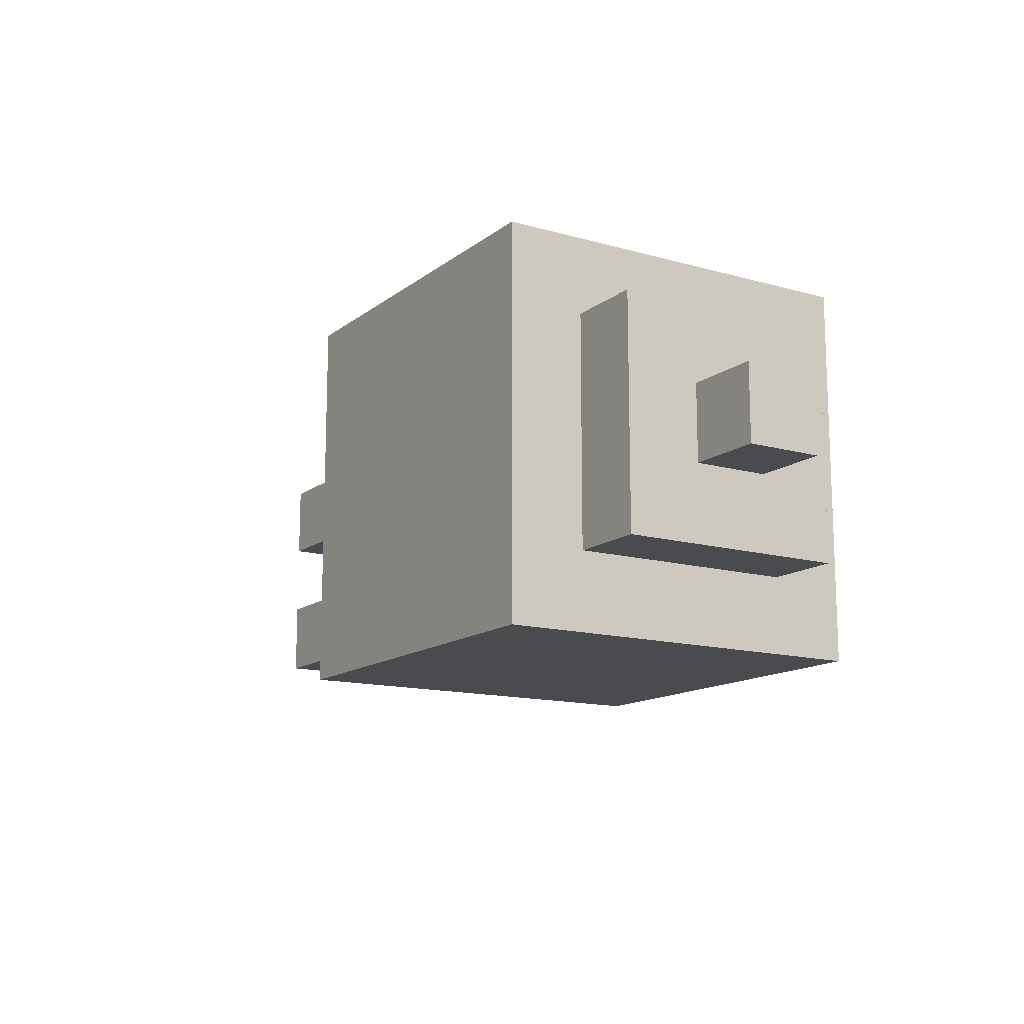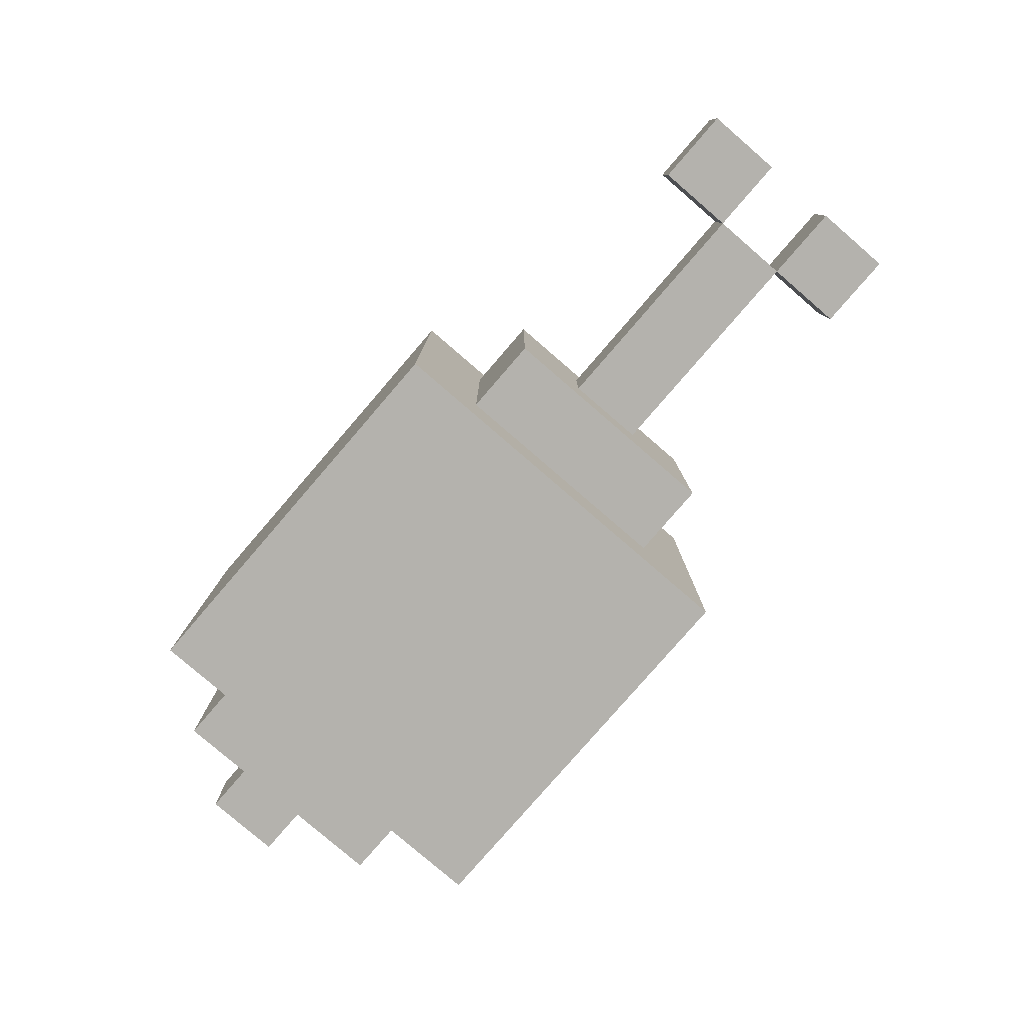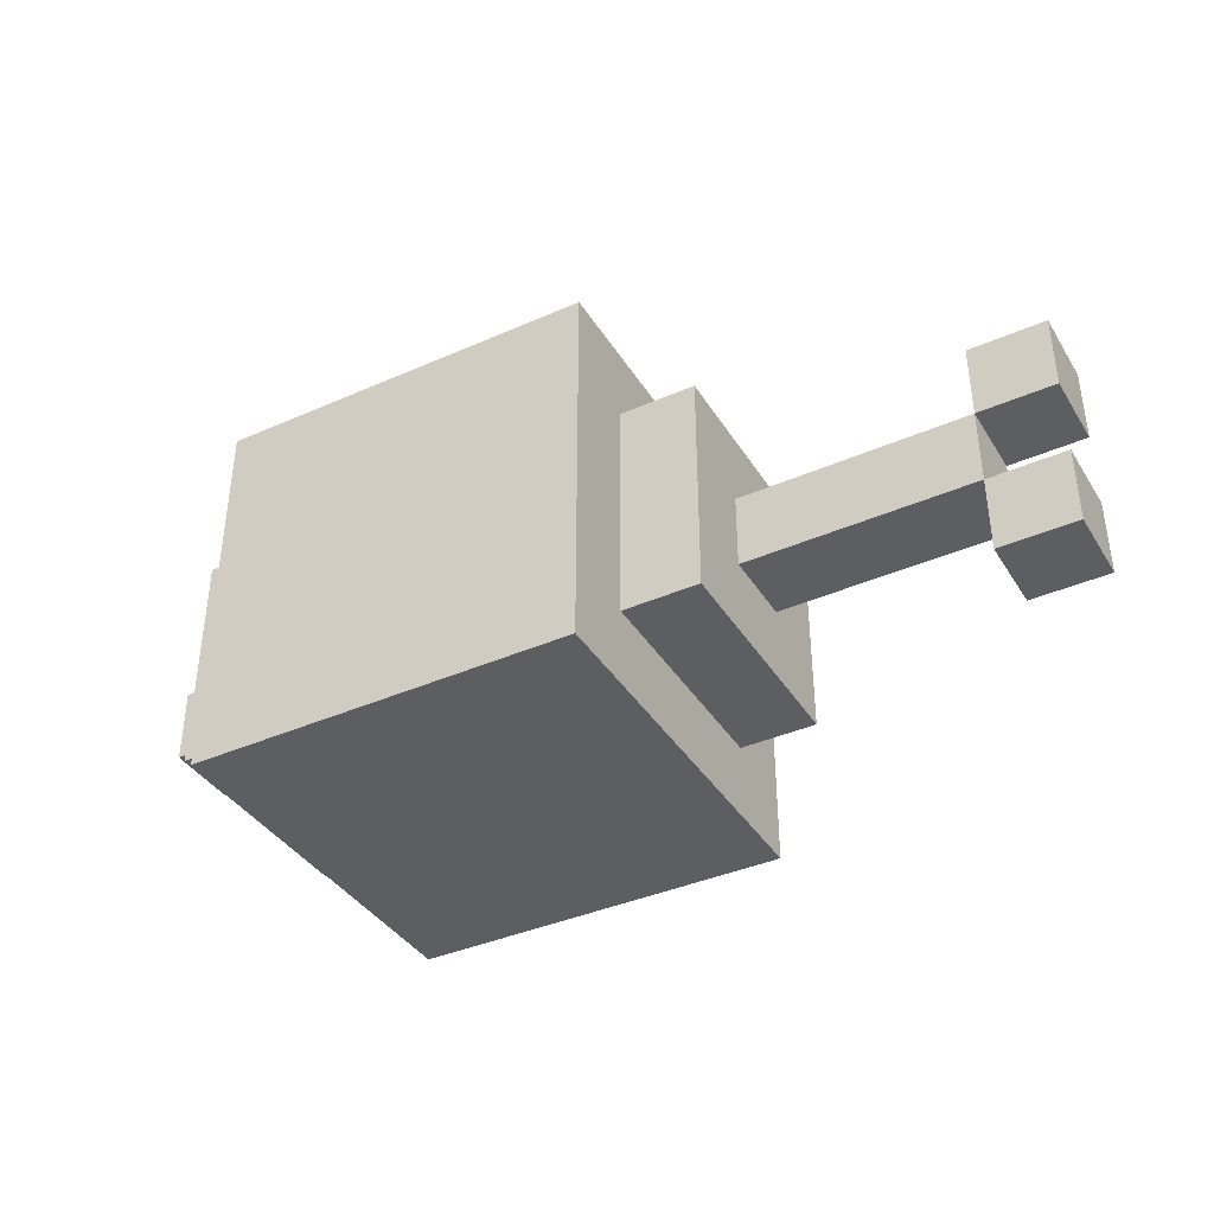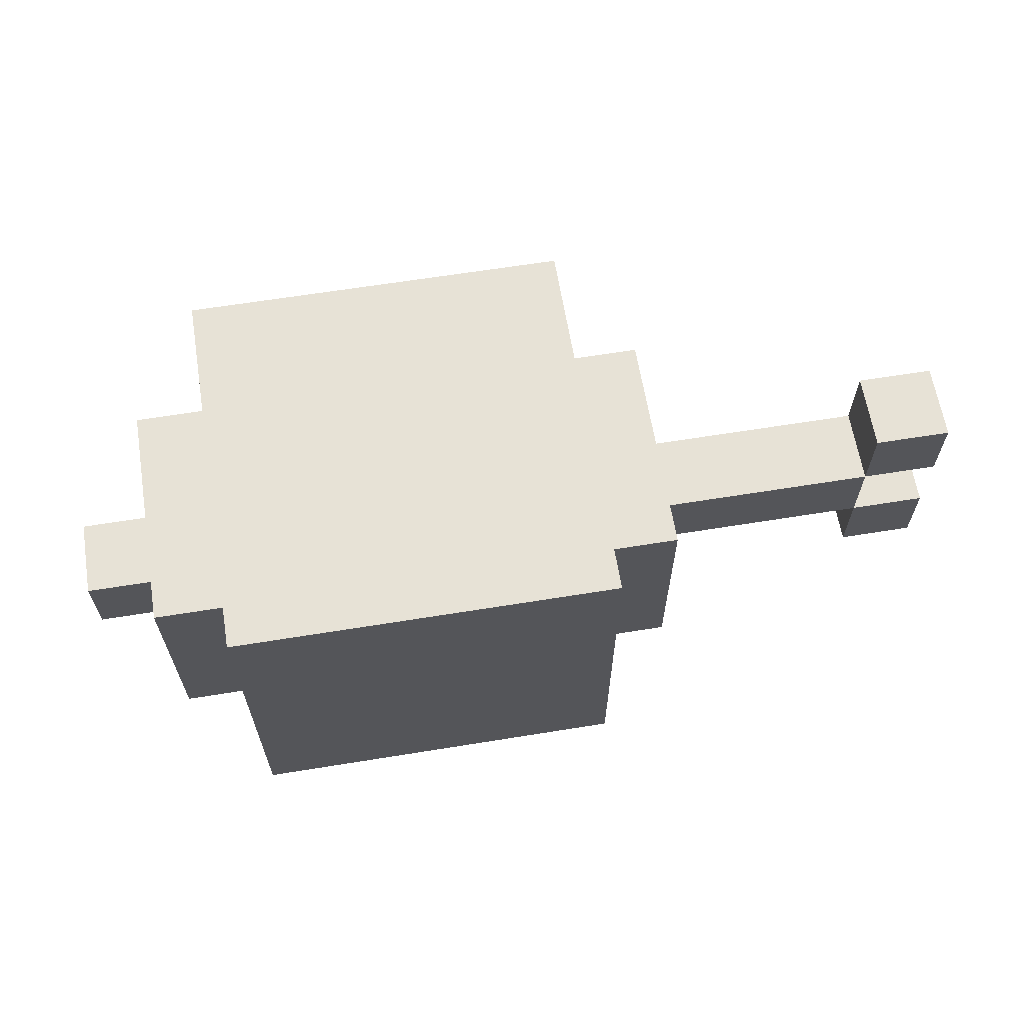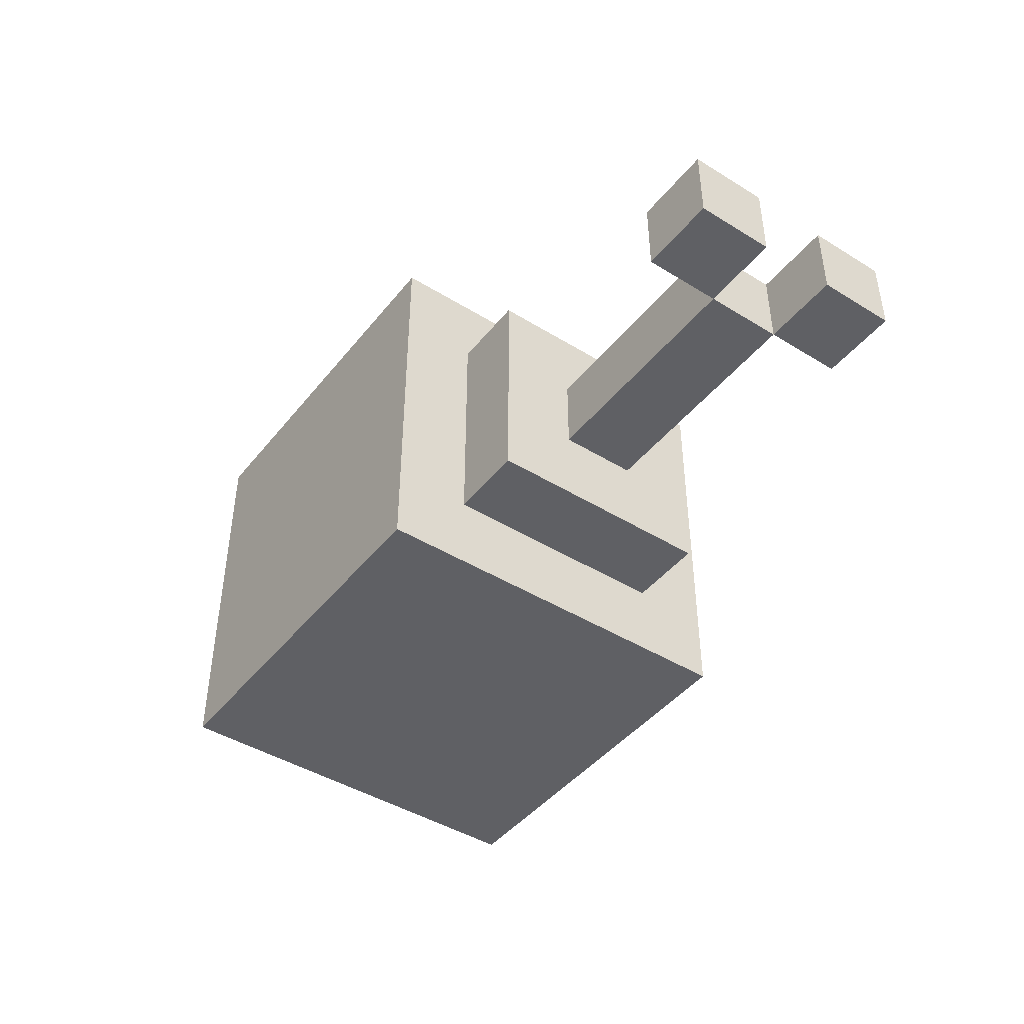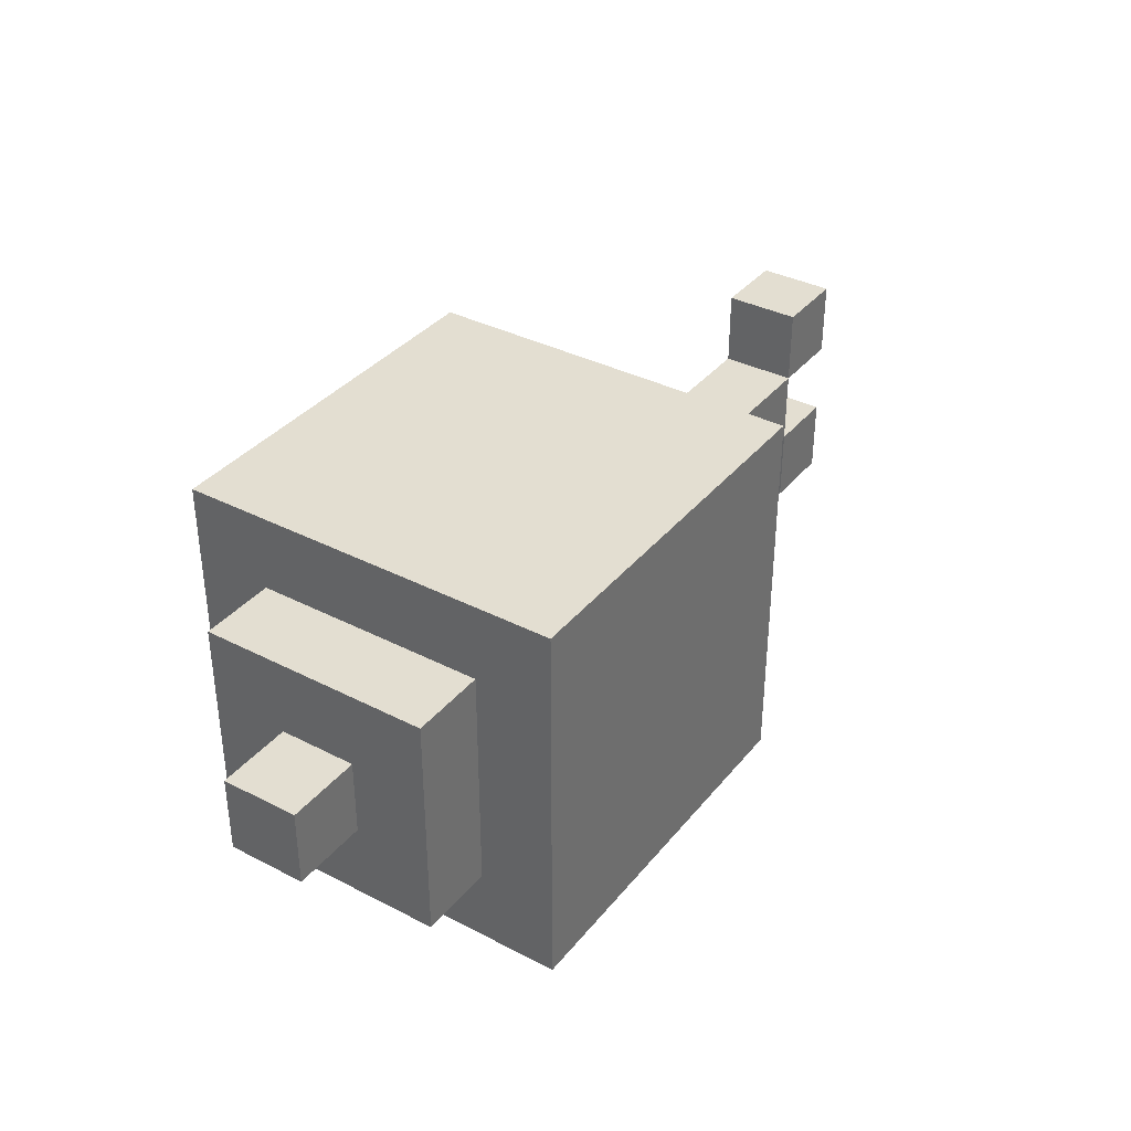
<metadata>
{"format":"obj","ext":"obj","renderer":"f3d","projection":"perspective","resolution":1024,"background":"white","views":[{"elev":-13.8,"azim":-122.0,"up":"+Z"},{"elev":-79.6,"azim":49.2,"up":"+Y"},{"elev":-38.8,"azim":28.9,"up":"+Z"},{"elev":63.7,"azim":-9.3,"up":"+Z"},{"elev":-44.1,"azim":54.2,"up":"+Y"},{"elev":36.2,"azim":-56.1,"up":"+Z"}]}
</metadata>
<code>
o
v 0 2.2 -0.2
v 0 2.2 -0.3
v 0 2.3 -0.2
v 0 2.3 -0.3
v 0.1 2.1 -0.1
v 0.1 2.1 -0.4
v 0.1 2.2 -0.2
v 0.1 2.2 -0.3
v 0.1 2.3 -0.2
v 0.1 2.3 -0.3
v 0.1 2.4 -0.1
v 0.1 2.4 -0.2
v 0.1 2.4 -0.3
v 0.1 2.4 -0.4
v 0.2 2 0
v 0.2 2 -0.1
v 0.2 2 -0.2
v 0.2 2 -0.3
v 0.2 2 -0.5
v 0.2 2.1 0
v 0.2 2.1 -0.1
v 0.2 2.1 -0.2
v 0.2 2.1 -0.3
v 0.2 2.1 -0.4
v 0.2 2.2 -0.4
v 0.2 2.2 -0.5
v 0.2 2.3 -0.4
v 0.2 2.3 -0.5
v 0.2 2.4 0
v 0.2 2.4 -0.1
v 0.2 2.4 -0.2
v 0.2 2.4 -0.3
v 0.2 2.4 -0.4
v 0.2 2.4 -0.5
v 0.2 2.5 0
v 0.2 2.5 -0.1
v 0.2 2.5 -0.3
v 0.2 2.5 -0.5
v 1.1 2.2 -0.1
v 1.1 2.2 -0.2
v 1.1 2.2 -0.3
v 1.1 2.2 -0.4
v 1.1 2.3 -0.1
v 1.1 2.3 -0.2
v 1.1 2.3 -0.3
v 1.1 2.3 -0.4
v 0.7 2 0
v 0.7 2 -0.1
v 0.7 2 -0.4
v 0.7 2 -0.5
v 0.7 2.1 0
v 0.7 2.1 -0.1
v 0.7 2.1 -0.4
v 0.7 2.1 -0.5
v 0.7 2.3 -0.1
v 0.7 2.3 -0.4
v 0.7 2.4 0
v 0.7 2.4 -0.1
v 0.7 2.4 -0.2
v 0.7 2.4 -0.3
v 0.7 2.4 -0.4
v 0.7 2.4 -0.5
v 0.7 2.5 0
v 0.7 2.5 -0.1
v 0.7 2.5 -0.4
v 0.7 2.5 -0.5
v 0.8 2.1 -0.1
v 0.8 2.1 -0.4
v 0.8 2.2 -0.2
v 0.8 2.2 -0.3
v 0.8 2.3 -0.1
v 0.8 2.3 -0.2
v 0.8 2.3 -0.3
v 0.8 2.3 -0.4
v 0.8 2.4 -0.1
v 0.8 2.4 -0.2
v 0.8 2.4 -0.3
v 0.8 2.4 -0.4
v 1.1 2.2 -0.2
v 1.1 2.2 -0.3
v 1.1 2.3 -0.2
v 1.1 2.3 -0.3
v 1.2 2.2 -0.1
v 1.2 2.2 -0.2
v 1.2 2.2 -0.3
v 1.2 2.2 -0.4
v 1.2 2.3 -0.1
v 1.2 2.3 -0.2
v 1.2 2.3 -0.3
v 1.2 2.3 -0.4
v 0.2 2 0
v 0.2 2.1 0
v 0.2 2.4 0
v 0.2 2.5 0
v 0.3 2.1 0
v 0.3 2.2 0
v 0.3 2.4 0
v 0.3 2.5 0
v 0.4 2 0
v 0.4 2.2 0
v 0.4 2.3 0
v 0.5 2.2 0
v 0.5 2.3 0
v 0.5 2.4 0
v 0.5 2.5 0
v 0.6 2 0
v 0.6 2.1 0
v 0.7 2 0
v 0.7 2.1 0
v 0.7 2.4 0
v 0.7 2.5 0
v 0.1 2.1 -0.1
v 0.1 2.4 -0.1
v 0.2 2.1 -0.1
v 0.2 2.4 -0.1
v 0.7 2.1 -0.1
v 0.7 2.3 -0.1
v 0.7 2.4 -0.1
v 0.8 2.1 -0.1
v 0.8 2.3 -0.1
v 0.8 2.4 -0.1
v 1.1 2.2 -0.1
v 1.1 2.3 -0.1
v 1.2 2.2 -0.1
v 1.2 2.3 -0.1
v 0 2.2 -0.2
v 0 2.3 -0.2
v 0.1 2.2 -0.2
v 0.1 2.3 -0.2
v 0.8 2.2 -0.2
v 0.8 2.3 -0.2
v 1.1 2.2 -0.2
v 1.1 2.3 -0.2
v 1.1 2.2 -0.3
v 1.1 2.3 -0.3
v 1.2 2.2 -0.3
v 1.2 2.3 -0.3
v 1.1 2.2 -0.2
v 1.1 2.3 -0.2
v 1.2 2.2 -0.2
v 1.2 2.3 -0.2
v 0 2.2 -0.3
v 0 2.3 -0.3
v 0.1 2.2 -0.3
v 0.1 2.3 -0.3
v 0.8 2.2 -0.3
v 0.8 2.3 -0.3
v 1.1 2.2 -0.3
v 1.1 2.3 -0.3
v 0.1 2.1 -0.4
v 0.1 2.4 -0.4
v 0.2 2.1 -0.4
v 0.2 2.2 -0.4
v 0.2 2.3 -0.4
v 0.2 2.4 -0.4
v 0.7 2.1 -0.4
v 0.7 2.3 -0.4
v 0.7 2.4 -0.4
v 0.8 2.1 -0.4
v 0.8 2.3 -0.4
v 0.8 2.4 -0.4
v 1.1 2.2 -0.4
v 1.1 2.3 -0.4
v 1.2 2.2 -0.4
v 1.2 2.3 -0.4
v 0.2 2 -0.5
v 0.2 2.2 -0.5
v 0.2 2.3 -0.5
v 0.2 2.4 -0.5
v 0.2 2.5 -0.5
v 0.3 2 -0.5
v 0.3 2.1 -0.5
v 0.3 2.2 -0.5
v 0.3 2.3 -0.5
v 0.3 2.4 -0.5
v 0.3 2.5 -0.5
v 0.4 2 -0.5
v 0.4 2.1 -0.5
v 0.4 2.4 -0.5
v 0.4 2.5 -0.5
v 0.5 2 -0.5
v 0.5 2.2 -0.5
v 0.5 2.4 -0.5
v 0.5 2.5 -0.5
v 0.6 2.1 -0.5
v 0.6 2.2 -0.5
v 0.6 2.4 -0.5
v 0.6 2.5 -0.5
v 0.7 2 -0.5
v 0.7 2.1 -0.5
v 0.7 2.4 -0.5
v 0.7 2.5 -0.5
v 0.2 2 0
v 0.4 2 0
v 0.6 2 0
v 0.7 2 0
v 0.2 2 -0.1
v 0.4 2 -0.1
v 0.6 2 -0.1
v 0.7 2 -0.1
v 0.2 2 -0.2
v 0.3 2 -0.2
v 0.2 2 -0.3
v 0.3 2 -0.3
v 0.3 2 -0.4
v 0.4 2 -0.4
v 0.5 2 -0.4
v 0.7 2 -0.4
v 0.2 2 -0.5
v 0.3 2 -0.5
v 0.4 2 -0.5
v 0.5 2 -0.5
v 0.7 2 -0.5
v 0.1 2.1 -0.1
v 0.2 2.1 -0.1
v 0.7 2.1 -0.1
v 0.8 2.1 -0.1
v 0.2 2.1 -0.2
v 0.2 2.1 -0.3
v 0.1 2.1 -0.4
v 0.2 2.1 -0.4
v 0.7 2.1 -0.4
v 0.8 2.1 -0.4
v 1.1 2.2 -0.1
v 1.2 2.2 -0.1
v 0 2.2 -0.2
v 0.1 2.2 -0.2
v 0.8 2.2 -0.2
v 1.1 2.2 -0.2
v 1.2 2.2 -0.2
v 0 2.2 -0.3
v 0.1 2.2 -0.3
v 0.8 2.2 -0.3
v 1.1 2.2 -0.3
v 1.2 2.2 -0.3
v 1.1 2.2 -0.4
v 1.2 2.2 -0.4
v 1.1 2.3 -0.1
v 1.2 2.3 -0.1
v 0 2.3 -0.2
v 0.1 2.3 -0.2
v 0.8 2.3 -0.2
v 1.1 2.3 -0.2
v 1.2 2.3 -0.2
v 0 2.3 -0.3
v 0.1 2.3 -0.3
v 0.8 2.3 -0.3
v 1.1 2.3 -0.3
v 1.2 2.3 -0.3
v 1.1 2.3 -0.4
v 1.2 2.3 -0.4
v 0.1 2.4 -0.1
v 0.2 2.4 -0.1
v 0.7 2.4 -0.1
v 0.8 2.4 -0.1
v 0.1 2.4 -0.2
v 0.2 2.4 -0.2
v 0.7 2.4 -0.2
v 0.8 2.4 -0.2
v 0.1 2.4 -0.3
v 0.2 2.4 -0.3
v 0.7 2.4 -0.3
v 0.8 2.4 -0.3
v 0.1 2.4 -0.4
v 0.2 2.4 -0.4
v 0.7 2.4 -0.4
v 0.8 2.4 -0.4
v 0.2 2.5 0
v 0.3 2.5 0
v 0.5 2.5 0
v 0.7 2.5 0
v 0.2 2.5 -0.1
v 0.3 2.5 -0.1
v 0.6 2.5 -0.1
v 0.7 2.5 -0.1
v 0.3 2.5 -0.2
v 0.4 2.5 -0.2
v 0.5 2.5 -0.2
v 0.6 2.5 -0.2
v 0.2 2.5 -0.3
v 0.3 2.5 -0.3
v 0.4 2.5 -0.3
v 0.4 2.5 -0.4
v 0.5 2.5 -0.4
v 0.6 2.5 -0.4
v 0.7 2.5 -0.4
v 0.2 2.5 -0.5
v 0.3 2.5 -0.5
v 0.4 2.5 -0.5
v 0.5 2.5 -0.5
v 0.6 2.5 -0.5
v 0.7 2.5 -0.5
f 3 2 1
f 4 2 3
f 7 6 5
f 8 6 7
f 9 7 5
f 10 6 8
f 11 9 5
f 12 10 9
f 12 9 11
f 13 6 10
f 13 10 12
f 14 6 13
f 20 16 15
f 21 17 16
f 21 16 20
f 22 18 17
f 22 17 21
f 23 19 18
f 23 18 22
f 24 19 23
f 25 19 24
f 26 19 25
f 27 26 25
f 28 26 27
f 29 21 20
f 30 21 29
f 33 28 27
f 34 28 33
f 35 30 29
f 36 32 31
f 36 30 35
f 36 31 30
f 37 34 33
f 37 32 36
f 37 33 32
f 38 34 37
f 43 40 39
f 44 40 43
f 45 42 41
f 46 42 45
f 47 48 51
f 48 49 52
f 51 48 52
f 49 50 53
f 52 49 53
f 53 50 54
f 51 52 55
f 53 54 56
f 51 55 57
f 57 55 58
f 56 54 61
f 61 54 62
f 57 58 63
f 59 60 64
f 63 58 64
f 58 59 64
f 60 61 64
f 61 62 65
f 64 61 65
f 65 62 66
f 67 68 69
f 69 68 70
f 67 69 71
f 71 69 72
f 70 68 73
f 73 68 74
f 71 72 75
f 72 73 76
f 75 72 76
f 73 74 77
f 76 73 77
f 77 74 78
f 79 80 81
f 81 80 82
f 83 84 87
f 87 84 88
f 85 86 89
f 89 86 90
f 95 92 91
f 95 93 92
f 96 93 95
f 97 94 93
f 97 93 96
f 98 94 97
f 99 96 95
f 99 95 91
f 100 98 97
f 100 96 99
f 100 97 96
f 101 98 100
f 102 100 99
f 102 101 100
f 103 98 101
f 103 101 102
f 104 98 103
f 105 98 104
f 106 102 99
f 106 103 102
f 106 104 103
f 107 104 106
f 108 107 106
f 109 104 107
f 109 107 108
f 110 105 104
f 110 104 109
f 111 105 110
f 114 113 112
f 115 113 114
f 119 117 116
f 120 118 117
f 120 117 119
f 121 118 120
f 124 123 122
f 125 123 124
f 128 127 126
f 129 127 128
f 132 131 130
f 133 131 132
f 136 135 134
f 137 135 136
f 138 139 140
f 140 139 141
f 142 143 144
f 144 143 145
f 146 147 148
f 148 147 149
f 150 151 152
f 152 151 153
f 153 151 154
f 154 151 155
f 156 157 159
f 157 158 160
f 159 157 160
f 160 158 161
f 162 163 164
f 164 163 165
f 166 167 171
f 171 167 172
f 167 168 173
f 172 167 173
f 168 169 174
f 173 168 174
f 169 170 175
f 174 169 175
f 175 170 176
f 171 172 177
f 173 174 178
f 177 172 178
f 172 173 178
f 175 176 178
f 174 175 178
f 178 176 179
f 179 176 180
f 177 178 181
f 178 179 181
f 181 179 182
f 179 180 183
f 182 179 183
f 183 180 184
f 181 182 185
f 182 183 186
f 185 182 186
f 183 184 186
f 186 184 187
f 187 184 188
f 181 185 189
f 185 186 190
f 189 185 190
f 186 187 190
f 187 188 191
f 190 187 191
f 191 188 192
f 197 194 193
f 198 195 194
f 198 194 197
f 199 196 195
f 199 195 198
f 200 196 199
f 201 198 197
f 201 199 198
f 201 200 199
f 202 200 201
f 203 202 201
f 204 200 202
f 204 202 203
f 205 204 203
f 205 200 204
f 206 200 205
f 207 200 206
f 208 200 207
f 209 205 203
f 210 206 205
f 210 205 209
f 211 207 206
f 211 206 210
f 212 208 207
f 212 207 211
f 213 208 212
f 218 215 214
f 219 218 214
f 220 219 214
f 221 219 220
f 222 217 216
f 223 217 222
f 229 225 224
f 230 225 229
f 231 227 226
f 232 227 231
f 233 229 228
f 234 229 233
f 236 235 234
f 237 235 236
f 238 239 243
f 243 239 244
f 240 241 245
f 245 241 246
f 242 243 247
f 247 243 248
f 248 249 250
f 250 249 251
f 252 253 256
f 256 253 257
f 254 255 258
f 258 255 259
f 256 257 260
f 260 257 261
f 258 259 262
f 262 259 263
f 260 261 264
f 264 261 265
f 262 263 266
f 266 263 267
f 268 269 272
f 269 270 273
f 272 269 273
f 270 271 274
f 274 271 275
f 273 270 276
f 272 273 276
f 276 270 277
f 270 274 278
f 277 270 278
f 274 275 279
f 278 274 279
f 272 276 280
f 276 277 281
f 280 276 281
f 277 278 282
f 281 277 282
f 278 279 282
f 281 282 283
f 282 279 283
f 283 279 284
f 279 275 285
f 284 279 285
f 285 275 286
f 280 281 287
f 281 283 288
f 287 281 288
f 283 284 289
f 288 283 289
f 284 285 290
f 289 284 290
f 285 286 291
f 290 285 291
f 291 286 292

</code>
